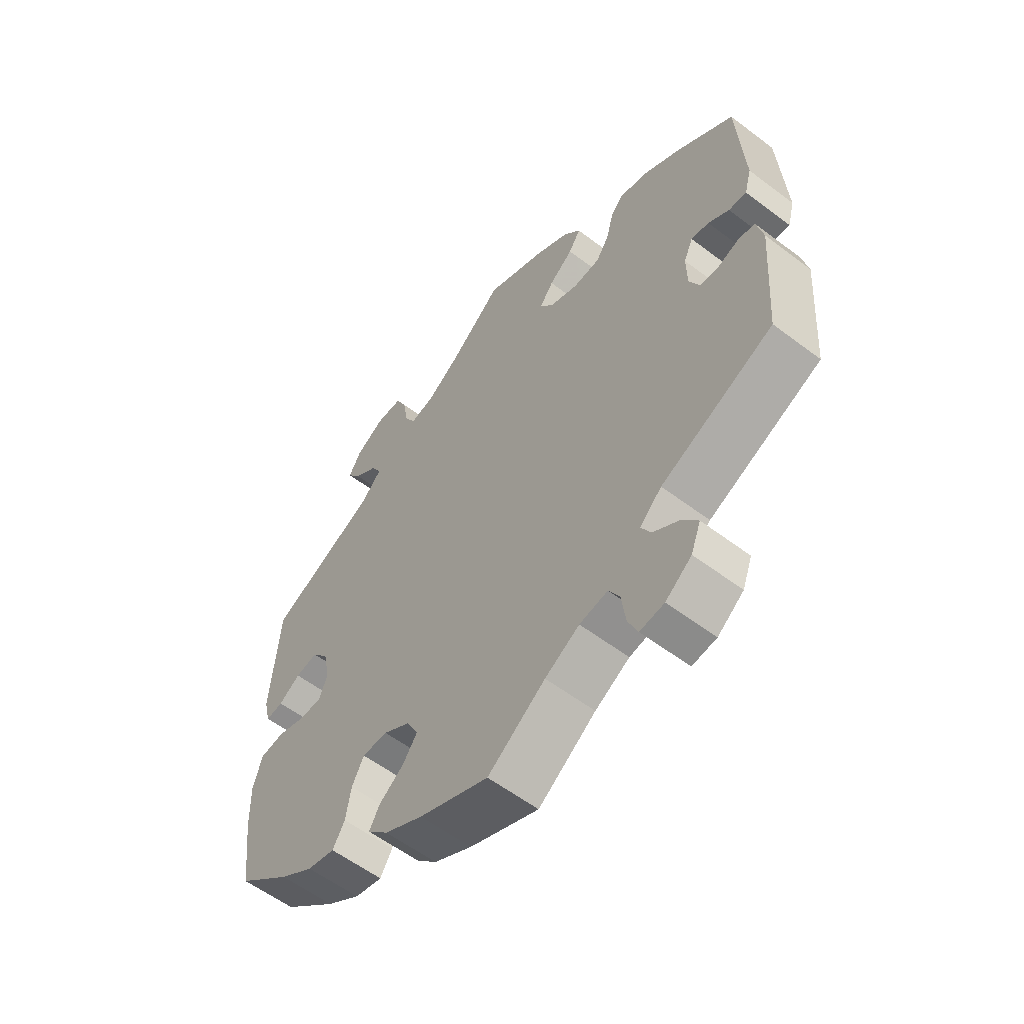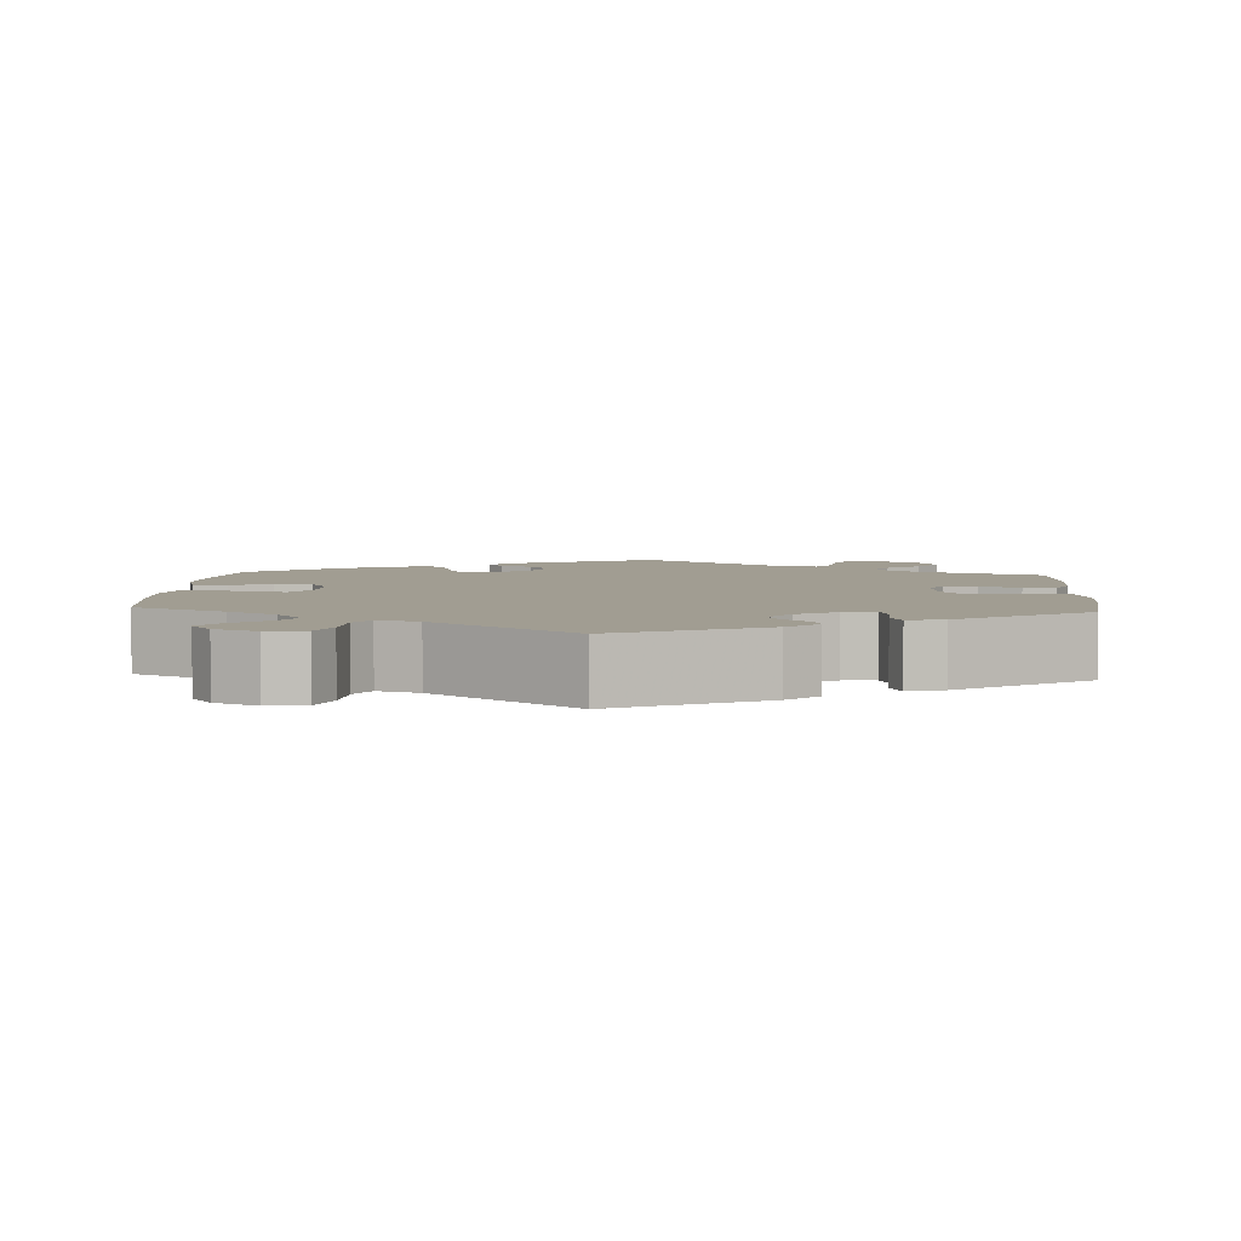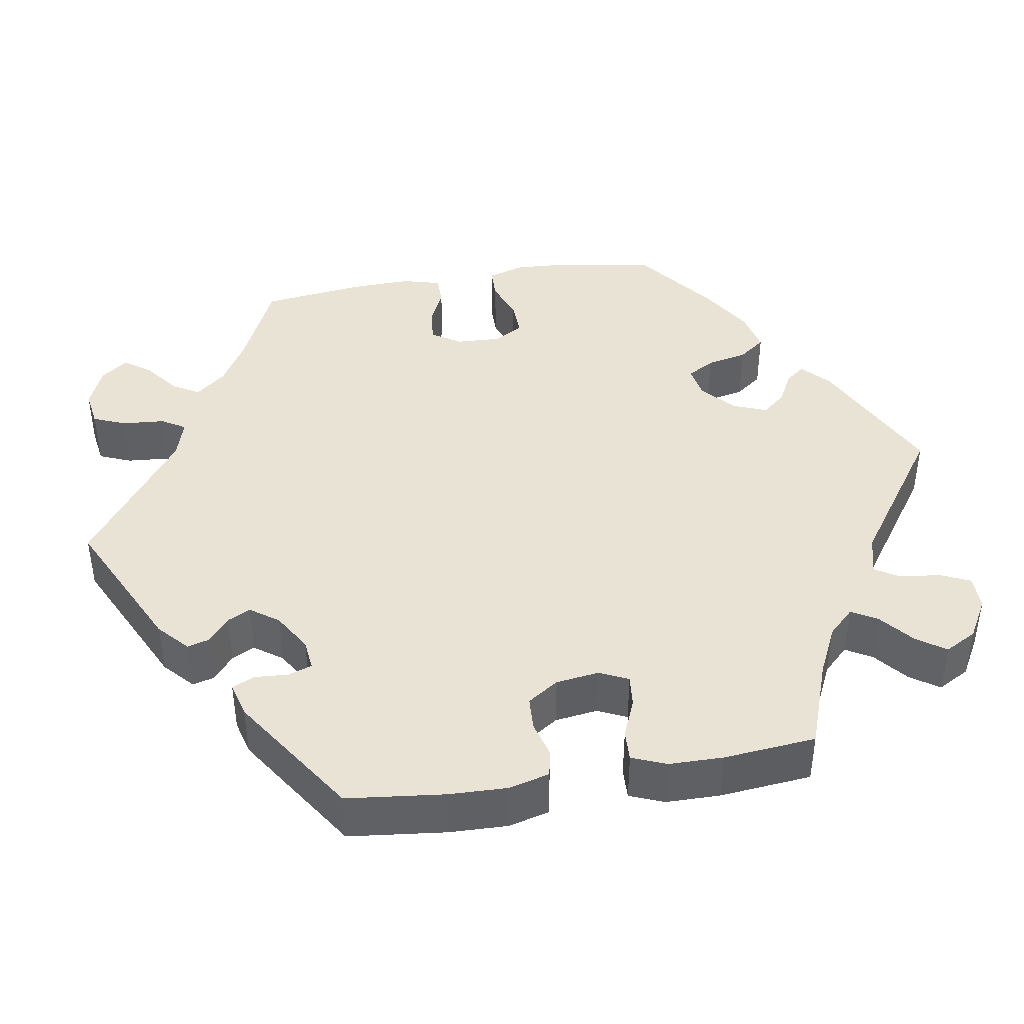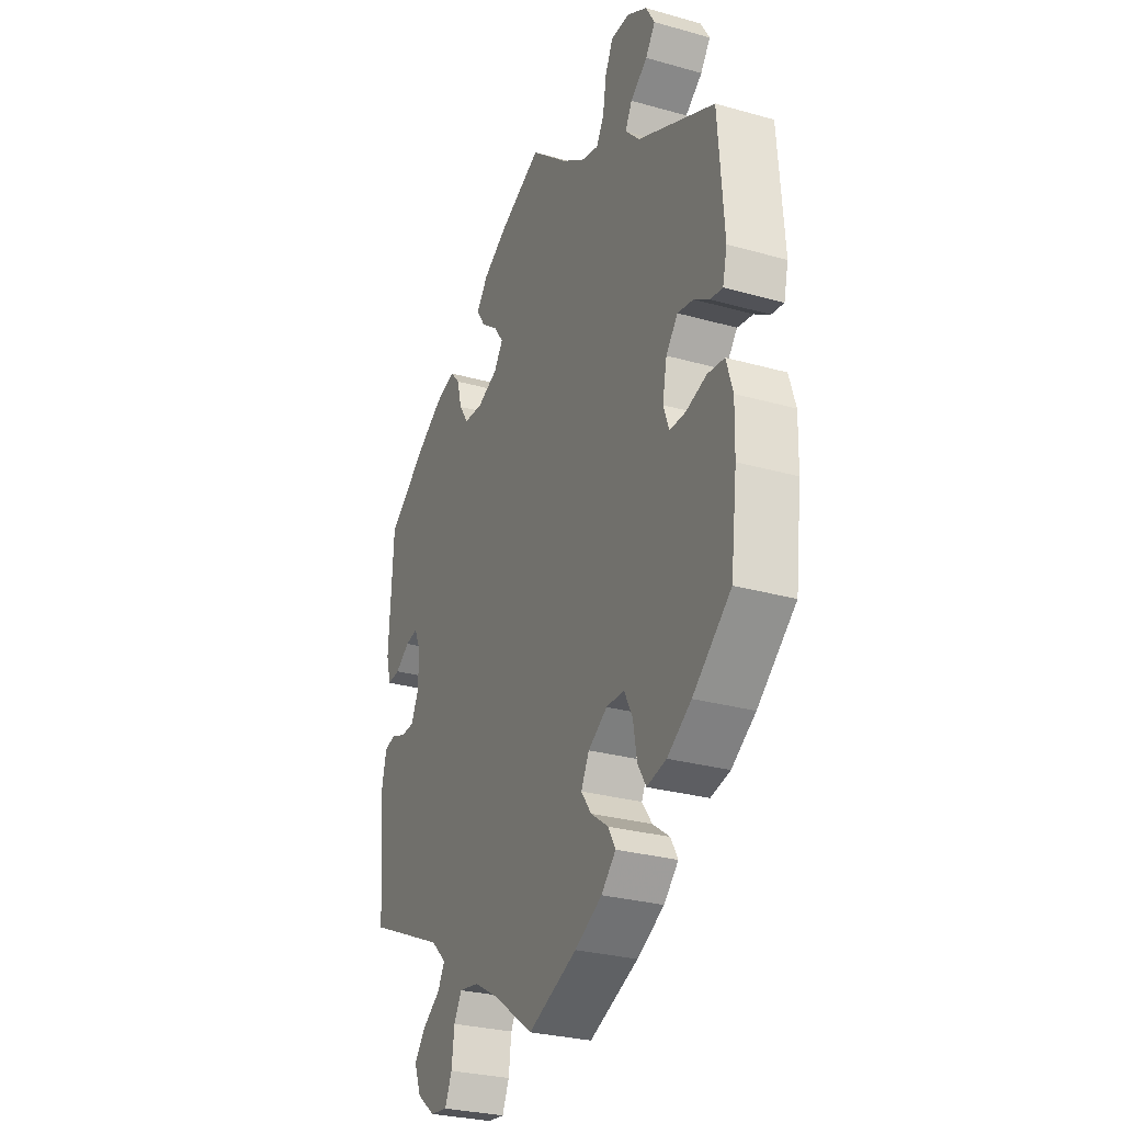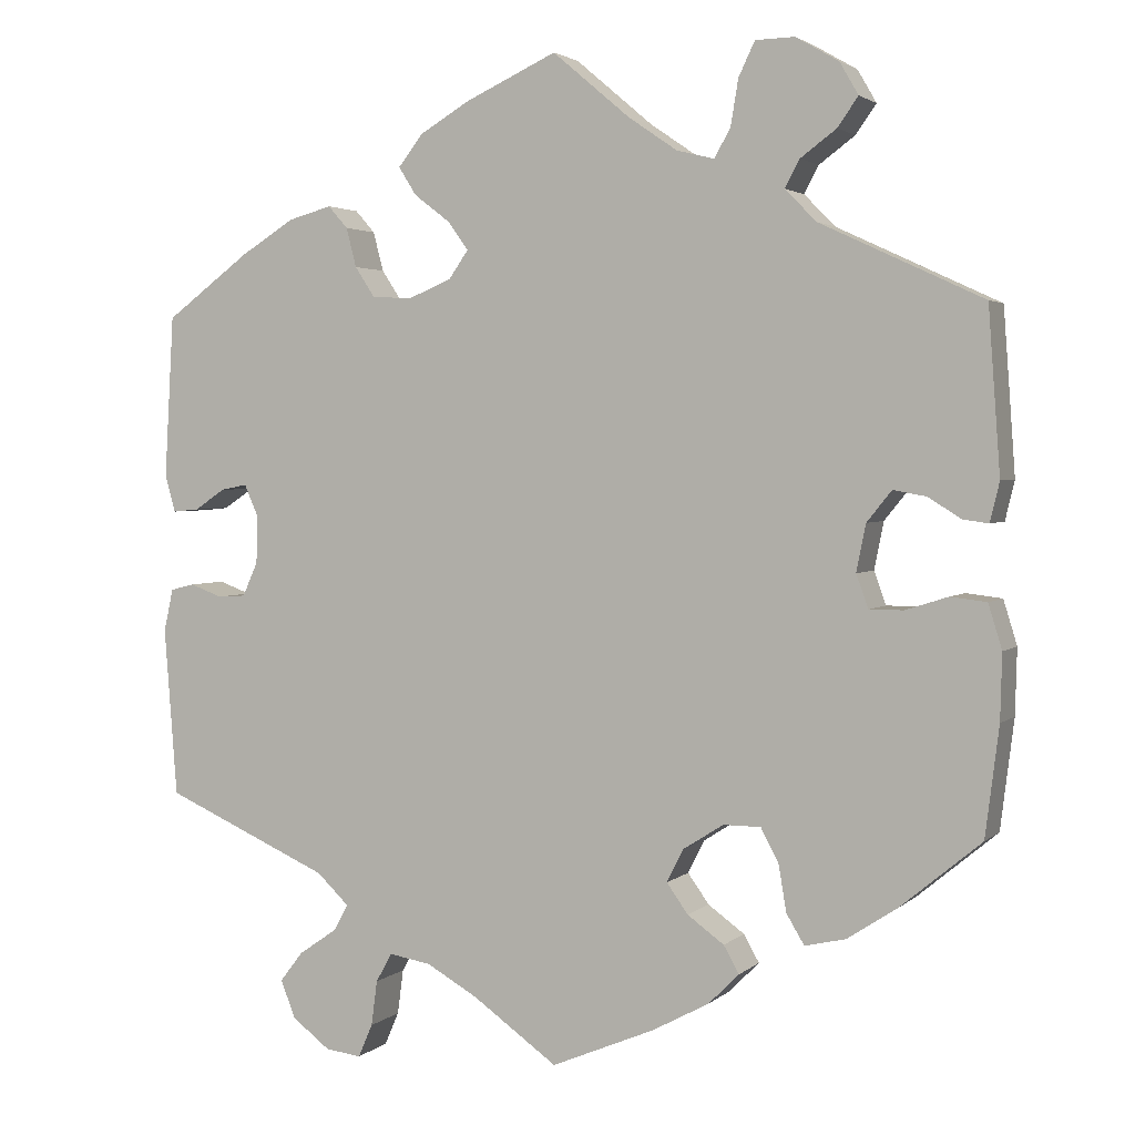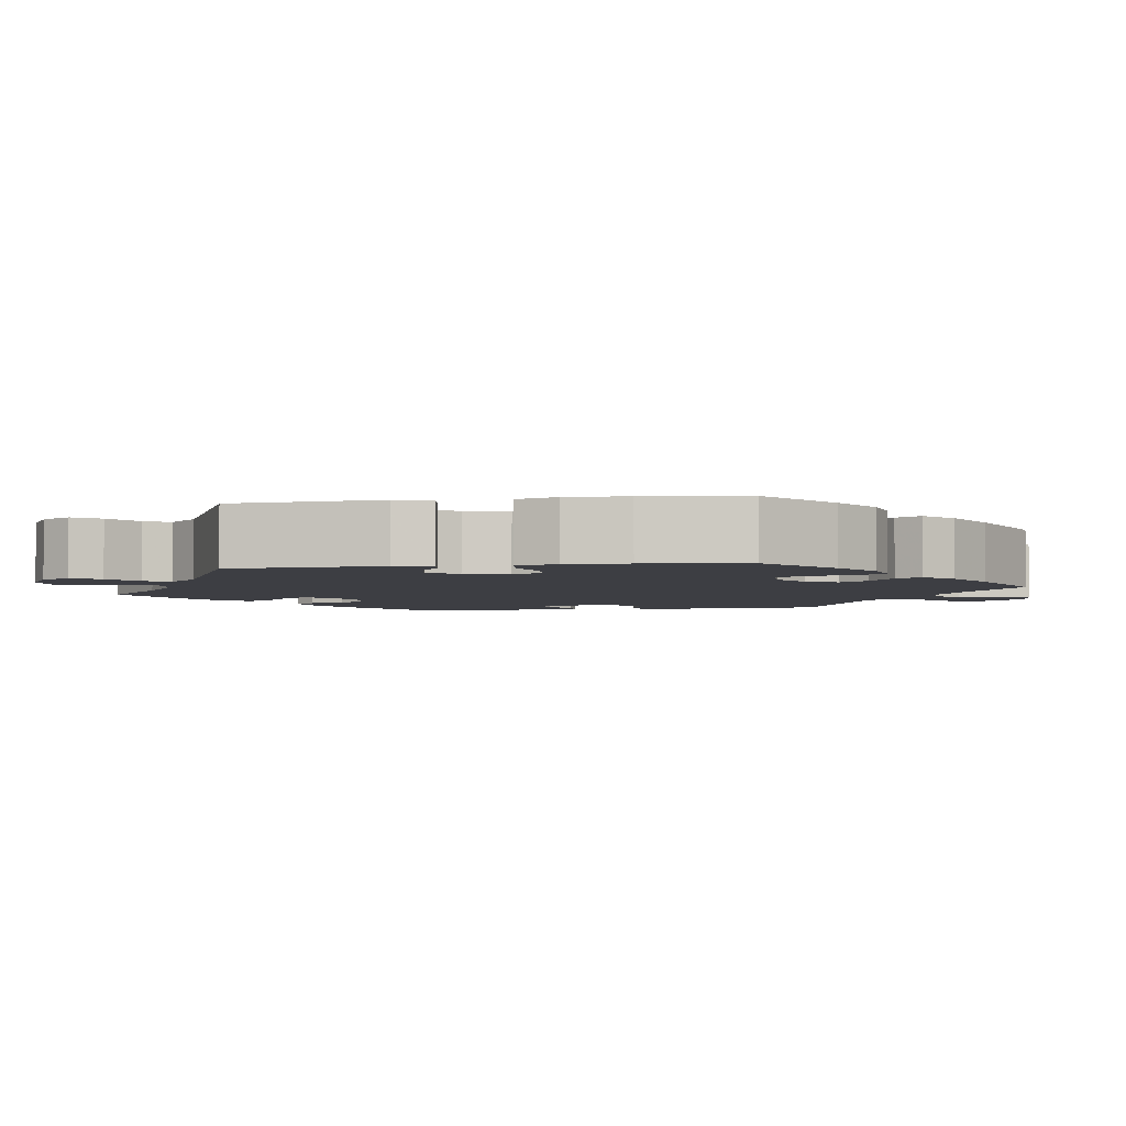
<metadata>
{"format":"obj","ext":"obj","renderer":"f3d","projection":"perspective","resolution":1024,"background":"white","views":[{"elev":-58.0,"azim":-128.1,"up":"+Z"},{"elev":4.7,"azim":-116.5,"up":"+Y"},{"elev":42.0,"azim":-39.5,"up":"+Y"},{"elev":-28.5,"azim":67.0,"up":"+Z"},{"elev":2.8,"azim":22.7,"up":"+Z"},{"elev":-3.7,"azim":98.9,"up":"+Y"}]}
</metadata>
<code>
v -0.1 0.07 -0.507
v -0.16 0.07 -0.473
v -0.209 0.07 -0.465
v -0.228 0.07 -0.499
v -0.235 0.07 -0.552
v -0.252 0.07 -0.591
v -0.294 0.07 -0.586
v -0.339 0.07 -0.552
v -0.356 0.07 -0.508
v -0.329 0.07 -0.473
v -0.284 0.07 -0.442
v -0.267 0.07 -0.411
v -0.305 0.07 -0.375
v -0.5 0.07 -0.289
v -0.515 0.07 -0.091
v -0.504 0.07 -0.041
v -0.476 0.07 -0.034
v -0.438 0.07 -0.048
v -0.405 0.07 -0.046
v -0.387 0.07 -0.006
v -0.386 0.07 0.051
v -0.402 0.07 0.087
v -0.433 0.07 0.081
v -0.469 0.07 0.057
v -0.5 0.07 0.054
v -0.512 0.07 0.098
v -0.501 0.07 0.288
v -0.401 0.07 0.362
v -0.338 0.07 0.401
v -0.287 0.07 0.415
v -0.264 0.07 0.389
v -0.252 0.07 0.343
v -0.229 0.07 0.308
v -0.182 0.07 0.305
v -0.131 0.07 0.326
v -0.108 0.07 0.359
v -0.132 0.07 0.392
v -0.174 0.07 0.424
v -0.195 0.07 0.457
v -0.166 0.07 0.494
v -0.107 0.07 0.529
v 0 0.07 0.578
v 0.091 0.07 0.501
v 0.148 0.07 0.462
v 0.192 0.07 0.451
v 0.211 0.07 0.484
v 0.22 0.07 0.538
v 0.239 0.07 0.578
v 0.285 0.07 0.579
v 0.335 0.07 0.55
v 0.357 0.07 0.512
v 0.333 0.07 0.478
v 0.291 0.07 0.447
v 0.274 0.07 0.415
v 0.31 0.07 0.378
v 0.501 0.07 0.289
v 0.515 0.07 0.098
v 0.504 0.07 0.052
v 0.474 0.07 0.056
v 0.436 0.07 0.08
v 0.397 0.07 0.087
v 0.368 0.07 0.051
v 0.357 0.07 -0.004
v 0.371 0.07 -0.043
v 0.411 0.07 -0.043
v 0.461 0.07 -0.027
v 0.503 0.07 -0.032
v 0.519 0.07 -0.084
v 0.517 0.07 -0.161
v 0.501 0.07 -0.289
v 0.407 0.07 -0.367
v 0.348 0.07 -0.406
v 0.3 0.07 -0.417
v 0.279 0.07 -0.382
v 0.27 0.07 -0.328
v 0.249 0.07 -0.288
v 0.205 0.07 -0.288
v 0.158 0.07 -0.318
v 0.138 0.07 -0.357
v 0.163 0.07 -0.392
v 0.206 0.07 -0.423
v 0.224 0.07 -0.455
v 0.188 0.07 -0.491
v 0.121 0.07 -0.527
v 0 0.07 -0.578
v -0.1 0 -0.507
v -0.16 0 -0.473
v -0.209 0 -0.465
v -0.228 0 -0.499
v -0.235 0 -0.552
v -0.252 0 -0.591
v -0.294 0 -0.586
v -0.339 0 -0.552
v -0.356 0 -0.508
v -0.329 0 -0.473
v -0.284 0 -0.442
v -0.267 0 -0.411
v -0.305 0 -0.375
v -0.5 0 -0.289
v -0.515 0 -0.091
v -0.504 0 -0.041
v -0.476 0 -0.034
v -0.438 0 -0.048
v -0.405 0 -0.046
v -0.387 0 -0.006
v -0.386 0 0.051
v -0.402 0 0.087
v -0.433 0 0.081
v -0.469 0 0.057
v -0.5 0 0.054
v -0.512 0 0.098
v -0.501 0 0.288
v -0.401 0 0.362
v -0.338 0 0.401
v -0.287 0 0.415
v -0.264 0 0.389
v -0.252 0 0.343
v -0.229 0 0.308
v -0.182 0 0.305
v -0.131 0 0.326
v -0.108 0 0.359
v -0.132 0 0.392
v -0.174 0 0.424
v -0.195 0 0.457
v -0.166 0 0.494
v -0.107 0 0.529
v 0 0 0.578
v 0.091 0 0.501
v 0.148 0 0.462
v 0.192 0 0.451
v 0.211 0 0.484
v 0.22 0 0.538
v 0.239 0 0.578
v 0.285 0 0.579
v 0.335 0 0.55
v 0.357 0 0.512
v 0.333 0 0.478
v 0.291 0 0.447
v 0.274 0 0.415
v 0.31 0 0.378
v 0.501 0 0.289
v 0.515 0 0.098
v 0.504 0 0.052
v 0.474 0 0.056
v 0.436 0 0.08
v 0.397 0 0.087
v 0.368 0 0.051
v 0.357 0 -0.004
v 0.371 0 -0.043
v 0.411 0 -0.043
v 0.461 0 -0.027
v 0.503 0 -0.032
v 0.519 0 -0.084
v 0.517 0 -0.161
v 0.501 0 -0.289
v 0.407 0 -0.367
v 0.348 0 -0.406
v 0.3 0 -0.417
v 0.279 0 -0.382
v 0.27 0 -0.328
v 0.249 0 -0.288
v 0.205 0 -0.288
v 0.158 0 -0.318
v 0.138 0 -0.357
v 0.163 0 -0.392
v 0.206 0 -0.423
v 0.224 0 -0.455
v 0.188 0 -0.491
v 0.121 0 -0.527
v 0 0 -0.578
f 84 85 1
f 83 84 1 2
f 80 81 82 83
f 79 80 83 2
f 78 79 2 3
f 77 78 3
f 72 73 74 75
f 72 75 76
f 71 72 76
f 70 71 76
f 69 70 76
f 68 69 76 77
f 65 66 67 68
f 64 65 68 77
f 57 58 59 60
f 55 56 57 60
f 54 55 60 61
f 50 51 52 53
f 50 53 54
f 49 50 54
f 46 47 48 49
f 45 46 49 54
f 44 45 54 61
f 40 41 42 43
f 37 38 39 40
f 36 37 40 43
f 35 36 43 44
f 29 30 31 32
f 29 32 33
f 28 29 33
f 27 28 33
f 26 27 33 34
f 23 24 25 26
f 22 23 26 34
f 15 16 17 18
f 13 14 15 18
f 12 13 18 19
f 8 9 10 11
f 8 11 12
f 7 8 12
f 4 5 6 7
f 3 4 7 12
f 63 64 77 3
f 35 44 61 62
f 21 22 34 35
f 20 21 35 62
f 19 20 62 63
f 3 12 19 63
f 86 170 169
f 87 86 169 168
f 168 167 166 165
f 87 168 165 164
f 88 87 164 163
f 88 163 162
f 160 159 158 157
f 161 160 157
f 161 157 156
f 161 156 155
f 161 155 154
f 162 161 154 153
f 153 152 151 150
f 162 153 150 149
f 145 144 143 142
f 145 142 141 140
f 146 145 140 139
f 138 137 136 135
f 139 138 135
f 139 135 134
f 134 133 132 131
f 139 134 131 130
f 146 139 130 129
f 128 127 126 125
f 125 124 123 122
f 128 125 122 121
f 129 128 121 120
f 117 116 115 114
f 118 117 114
f 118 114 113
f 118 113 112
f 119 118 112 111
f 111 110 109 108
f 119 111 108 107
f 103 102 101 100
f 103 100 99 98
f 104 103 98 97
f 96 95 94 93
f 97 96 93
f 97 93 92
f 92 91 90 89
f 97 92 89 88
f 88 162 149 148
f 147 146 129 120
f 120 119 107 106
f 147 120 106 105
f 148 147 105 104
f 148 104 97 88
f 1 86 87 2
f 2 87 88 3
f 3 88 89 4
f 4 89 90 5
f 5 90 91 6
f 6 91 92 7
f 7 92 93 8
f 8 93 94 9
f 9 94 95 10
f 10 95 96 11
f 11 96 97 12
f 12 97 98 13
f 13 98 99 14
f 14 99 100 15
f 15 100 101 16
f 16 101 102 17
f 17 102 103 18
f 18 103 104 19
f 19 104 105 20
f 20 105 106 21
f 21 106 107 22
f 22 107 108 23
f 23 108 109 24
f 24 109 110 25
f 25 110 111 26
f 26 111 112 27
f 27 112 113 28
f 28 113 114 29
f 29 114 115 30
f 30 115 116 31
f 31 116 117 32
f 32 117 118 33
f 33 118 119 34
f 34 119 120 35
f 35 120 121 36
f 36 121 122 37
f 37 122 123 38
f 38 123 124 39
f 39 124 125 40
f 40 125 126 41
f 41 126 127 42
f 42 127 128 43
f 43 128 129 44
f 44 129 130 45
f 45 130 131 46
f 46 131 132 47
f 47 132 133 48
f 48 133 134 49
f 49 134 135 50
f 50 135 136 51
f 51 136 137 52
f 52 137 138 53
f 53 138 139 54
f 54 139 140 55
f 55 140 141 56
f 56 141 142 57
f 57 142 143 58
f 58 143 144 59
f 59 144 145 60
f 60 145 146 61
f 61 146 147 62
f 62 147 148 63
f 63 148 149 64
f 64 149 150 65
f 65 150 151 66
f 66 151 152 67
f 67 152 153 68
f 68 153 154 69
f 69 154 155 70
f 70 155 156 71
f 71 156 157 72
f 72 157 158 73
f 73 158 159 74
f 74 159 160 75
f 75 160 161 76
f 76 161 162 77
f 77 162 163 78
f 78 163 164 79
f 79 164 165 80
f 80 165 166 81
f 81 166 167 82
f 82 167 168 83
f 83 168 169 84
f 84 169 170 85
f 85 170 86 1

</code>
